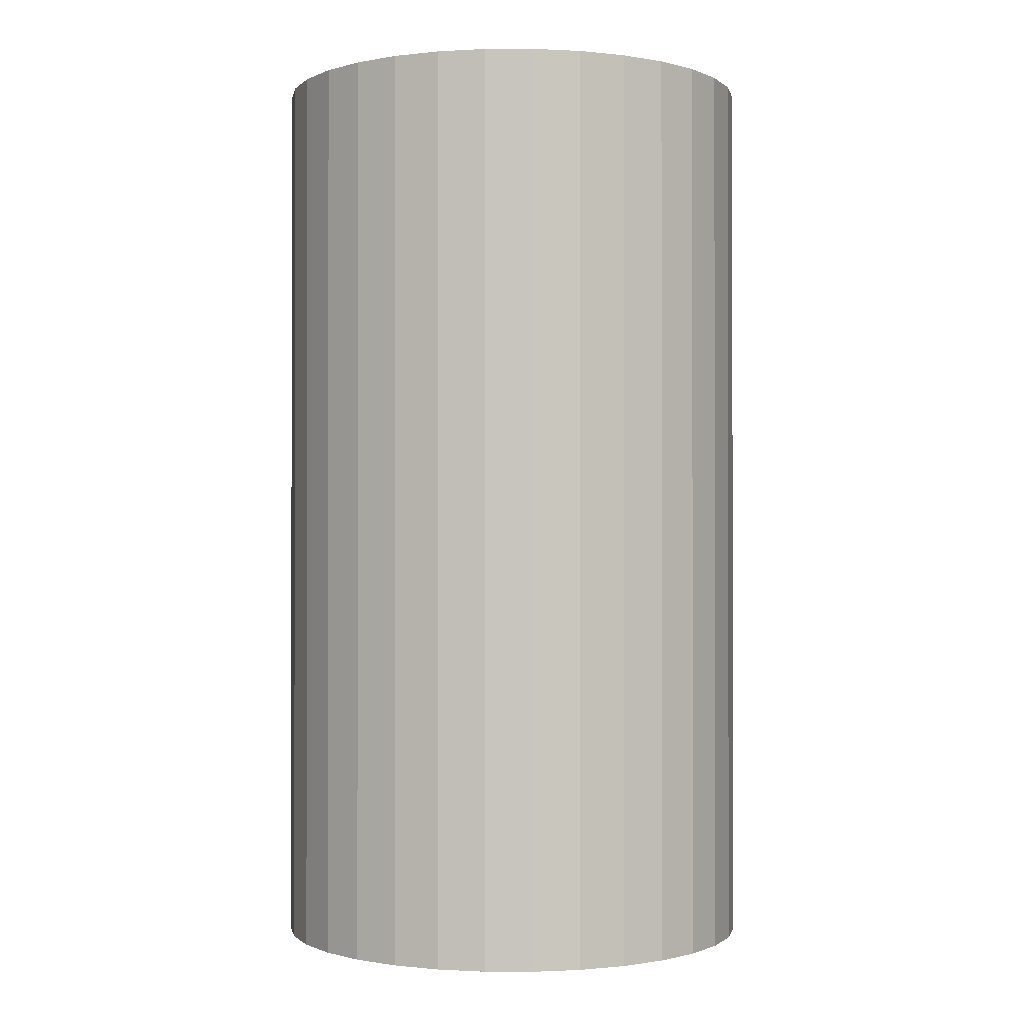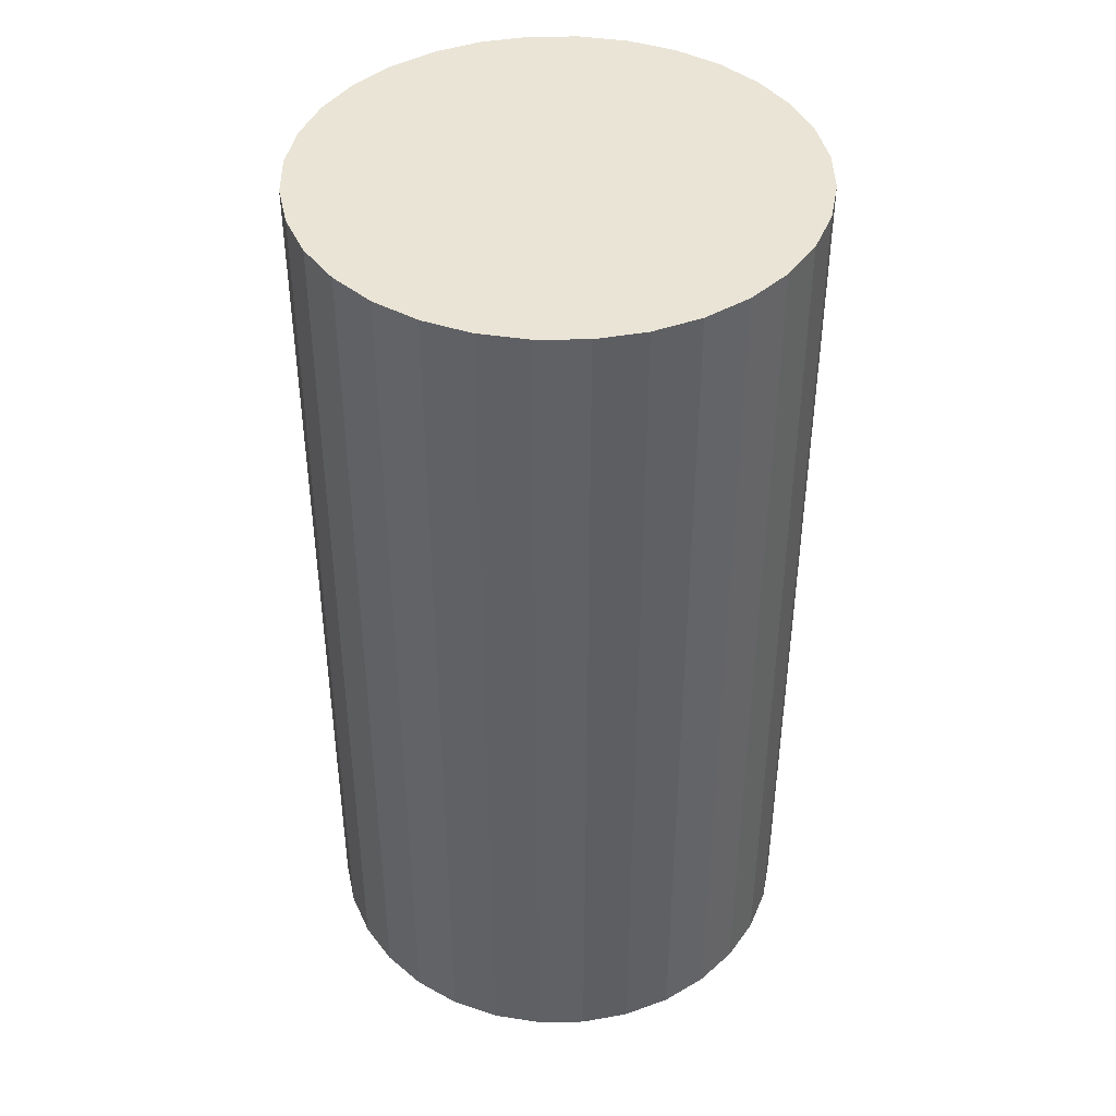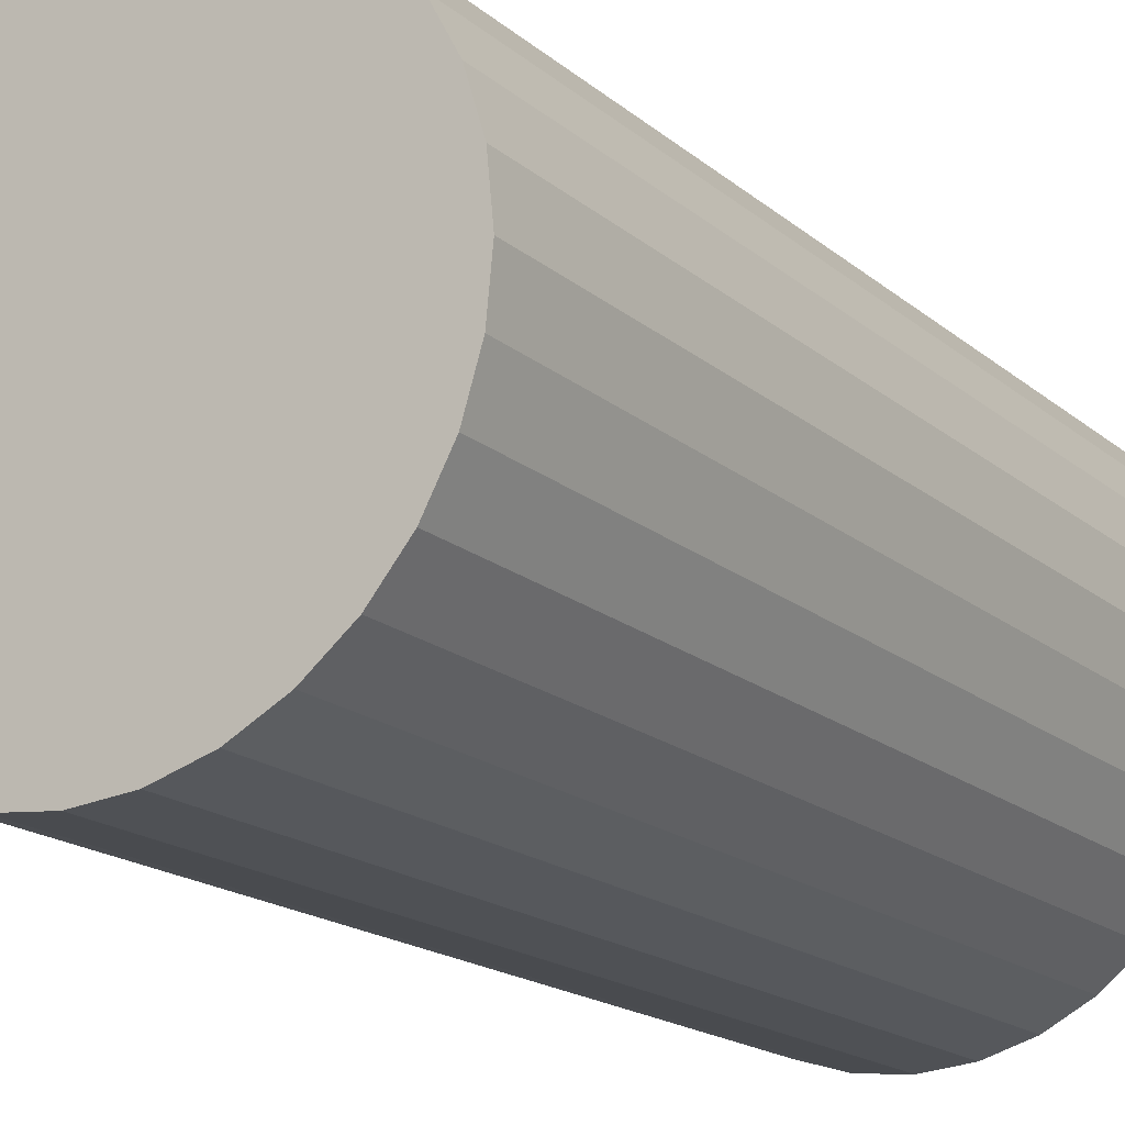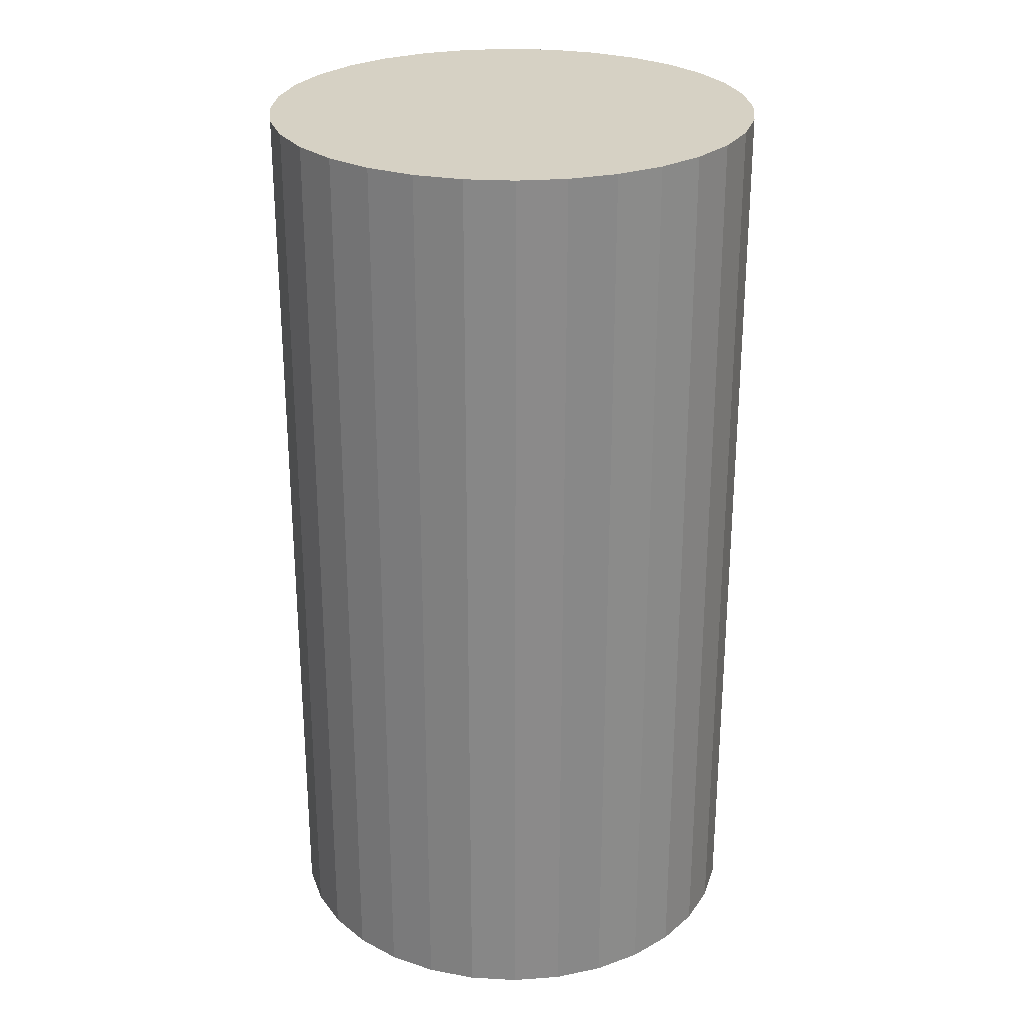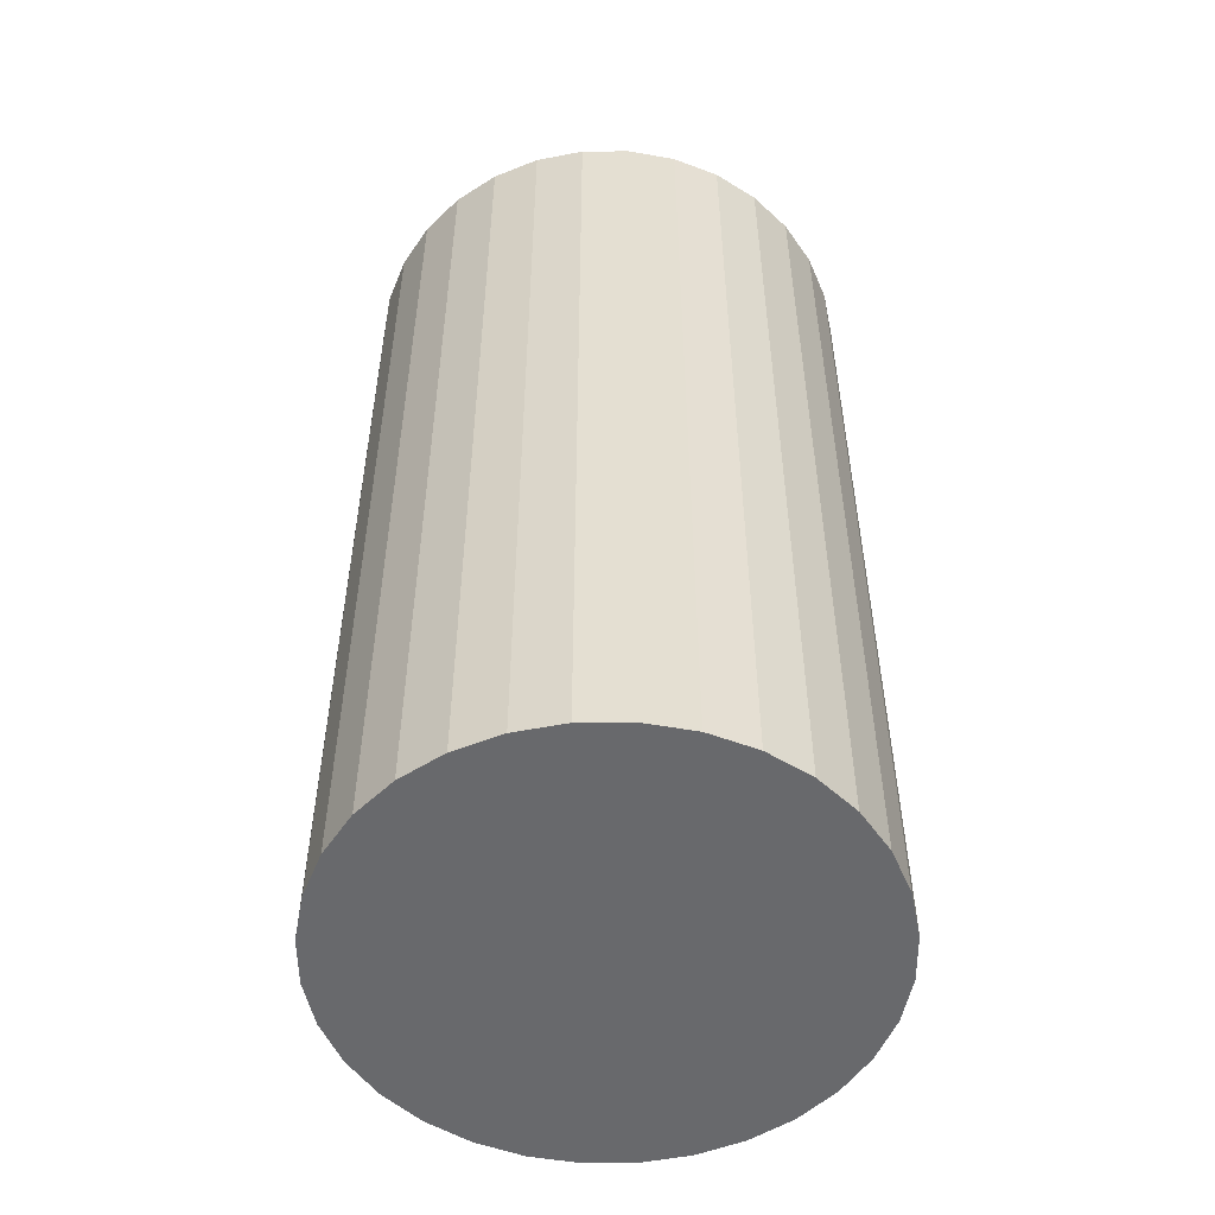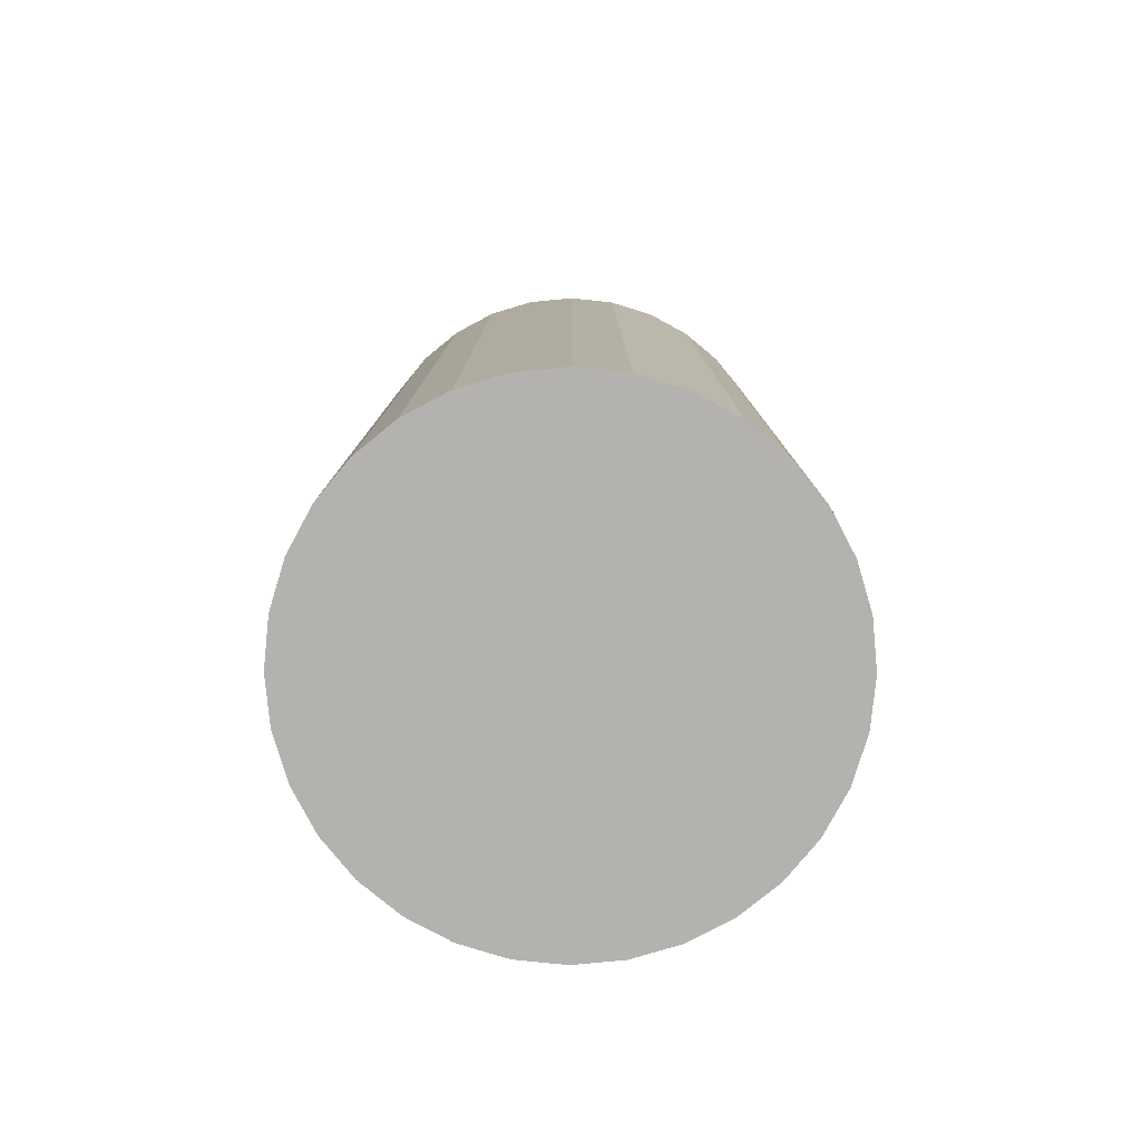
<metadata>
{"format":"obj","ext":"obj","renderer":"f3d","projection":"perspective","resolution":1024,"background":"white","views":[{"elev":-0.7,"azim":-162.4,"up":"+Z"},{"elev":42.4,"azim":38.6,"up":"+Z"},{"elev":-17.1,"azim":-148.4,"up":"+Y"},{"elev":26.8,"azim":156.7,"up":"+Z"},{"elev":-52.8,"azim":-106.4,"up":"+Z"},{"elev":-79.7,"azim":-169.0,"up":"+Z"}]}
</metadata>
<code>
o arm_link5_Cylinder.006
v 0 0.1247 -0.2337
v 0 0.1247 0.2337
v 0.02433 0.1223 -0.2337
v 0.02433 0.1223 0.2337
v 0.04773 0.1152 -0.2337
v 0.04773 0.1152 0.2337
v 0.06929 0.1037 -0.2337
v 0.06929 0.1037 0.2337
v 0.08819 0.08819 -0.2337
v 0.08819 0.08819 0.2337
v 0.1037 0.06929 -0.2337
v 0.1037 0.06929 0.2337
v 0.1152 0.04773 -0.2337
v 0.1152 0.04773 0.2337
v 0.1223 0.02433 -0.2337
v 0.1223 0.02433 0.2337
v 0.1247 -1e-06 -0.2337
v 0.1247 -1e-06 0.2337
v 0.1223 -0.02433 -0.2337
v 0.1223 -0.02433 0.2337
v 0.1152 -0.04773 -0.2337
v 0.1152 -0.04773 0.2337
v 0.1037 -0.06929 -0.2337
v 0.1037 -0.06929 0.2337
v 0.08819 -0.08819 -0.2337
v 0.08819 -0.08819 0.2337
v 0.06929 -0.1037 -0.2337
v 0.06929 -0.1037 0.2337
v 0.04773 -0.1152 -0.2337
v 0.04773 -0.1152 0.2337
v 0.02433 -0.1223 -0.2337
v 0.02433 -0.1223 0.2337
v 0 -0.1247 -0.2337
v 0 -0.1247 0.2337
v -0.02433 -0.1223 -0.2337
v -0.02433 -0.1223 0.2337
v -0.04773 -0.1152 -0.2337
v -0.04773 -0.1152 0.2337
v -0.06929 -0.1037 -0.2337
v -0.06929 -0.1037 0.2337
v -0.08819 -0.08819 -0.2337
v -0.08819 -0.08819 0.2337
v -0.1037 -0.06929 -0.2337
v -0.1037 -0.06929 0.2337
v -0.1152 -0.04773 -0.2337
v -0.1152 -0.04773 0.2337
v -0.1223 -0.02433 -0.2337
v -0.1223 -0.02433 0.2337
v -0.1247 -1e-06 -0.2337
v -0.1247 -1e-06 0.2337
v -0.1223 0.02433 -0.2337
v -0.1223 0.02433 0.2337
v -0.1152 0.04773 -0.2337
v -0.1152 0.04773 0.2337
v -0.1037 0.06929 -0.2337
v -0.1037 0.06929 0.2337
v -0.08819 0.08819 -0.2337
v -0.08819 0.08819 0.2337
v -0.06929 0.1037 -0.2337
v -0.06929 0.1037 0.2337
v -0.04773 0.1152 -0.2337
v -0.04773 0.1152 0.2337
v -0.02433 0.1223 -0.2337
v -0.02433 0.1223 0.2337
f 1 2 4 3
f 3 4 6 5
f 5 6 8 7
f 7 8 10 9
f 9 10 12 11
f 11 12 14 13
f 13 14 16 15
f 15 16 18 17
f 17 18 20 19
f 19 20 22 21
f 21 22 24 23
f 23 24 26 25
f 25 26 28 27
f 27 28 30 29
f 29 30 32 31
f 31 32 34 33
f 33 34 36 35
f 35 36 38 37
f 37 38 40 39
f 39 40 42 41
f 41 42 44 43
f 43 44 46 45
f 45 46 48 47
f 47 48 50 49
f 49 50 52 51
f 51 52 54 53
f 53 54 56 55
f 55 56 58 57
f 57 58 60 59
f 59 60 62 61
f 4 2 64 62 60 58 56 54 52 50 48 46 44 42 40 38 36 34 32 30 28 26 24 22 20 18 16 14 12 10 8 6
f 61 62 64 63
f 63 64 2 1
f 1 3 5 7 9 11 13 15 17 19 21 23 25 27 29 31 33 35 37 39 41 43 45 47 49 51 53 55 57 59 61 63

</code>
